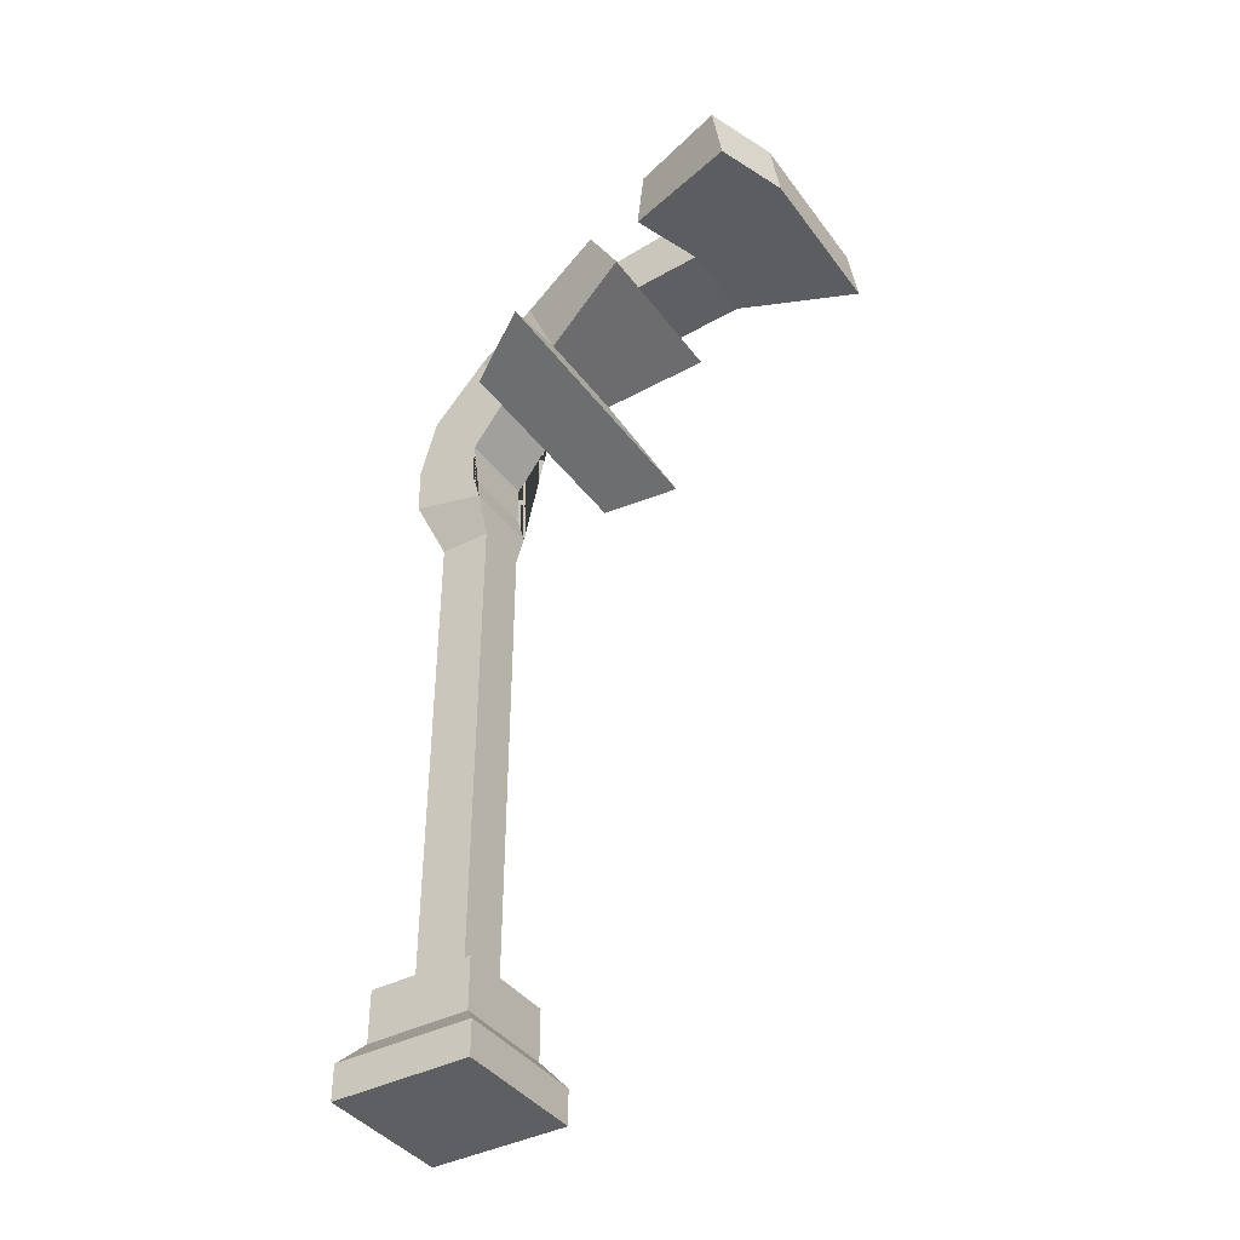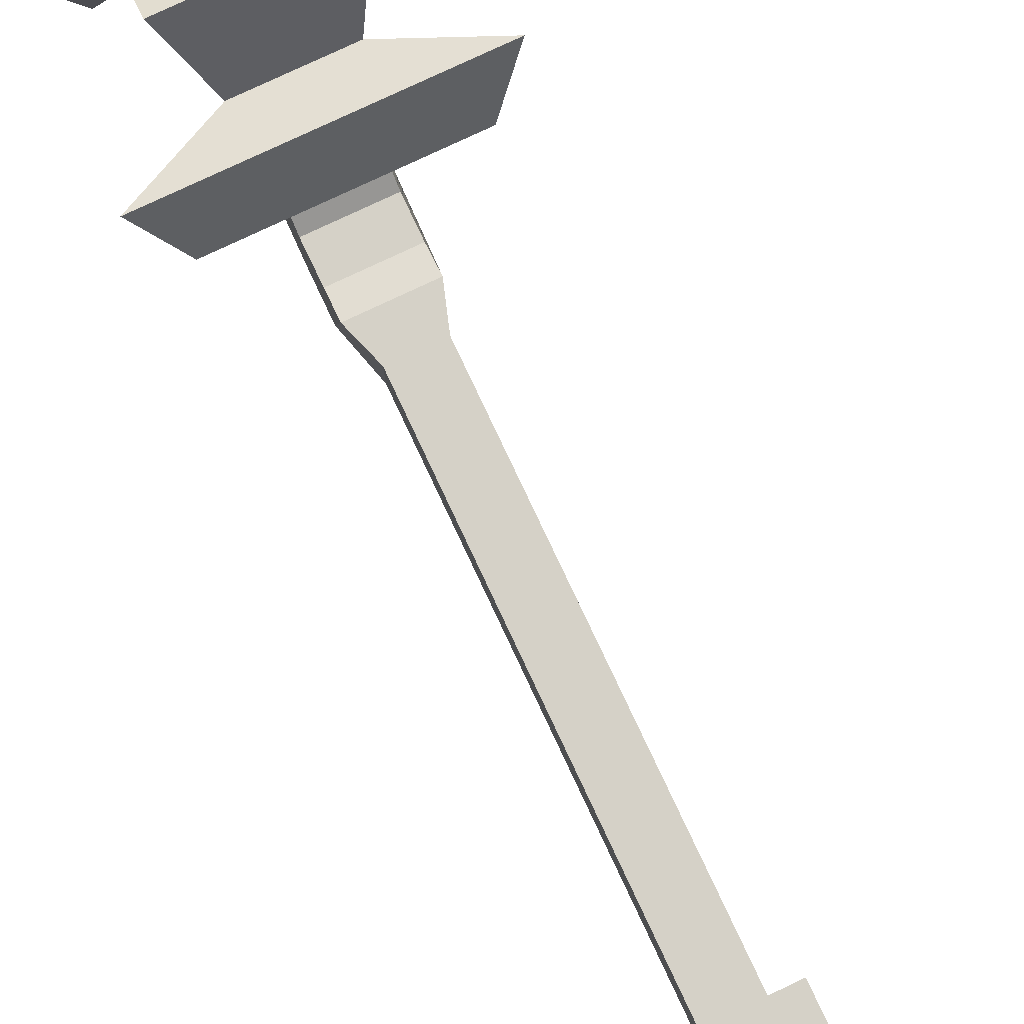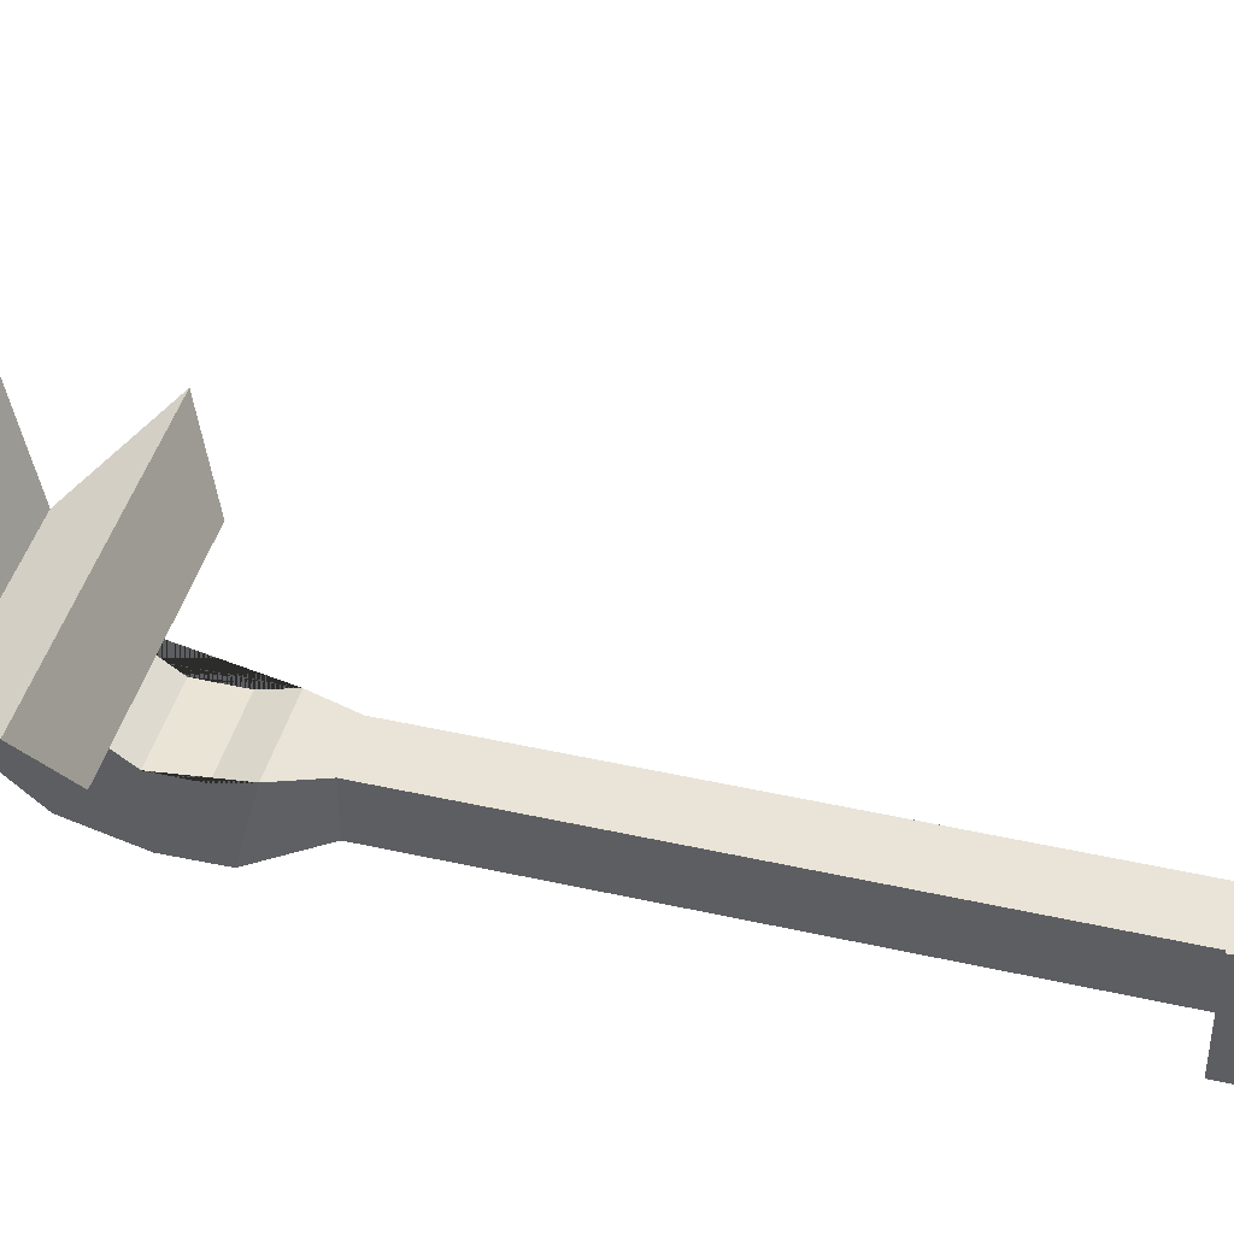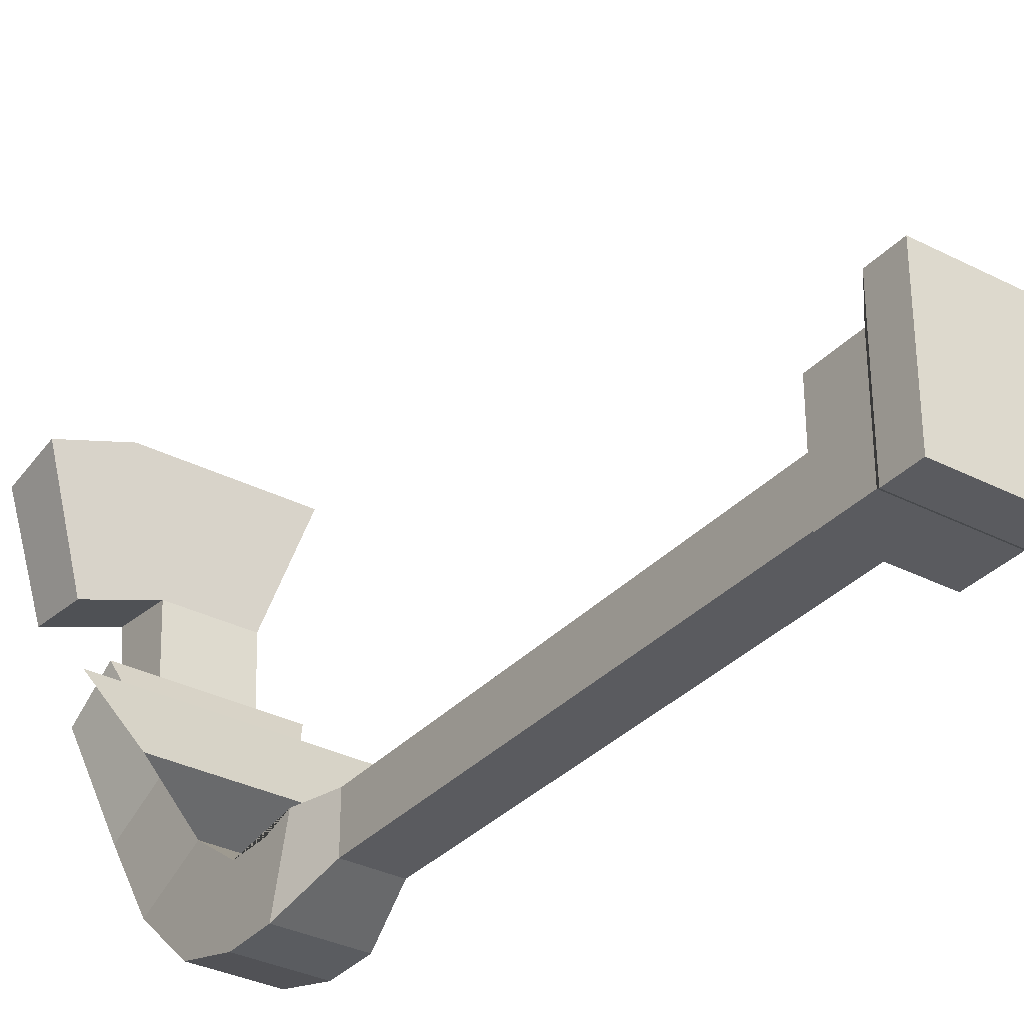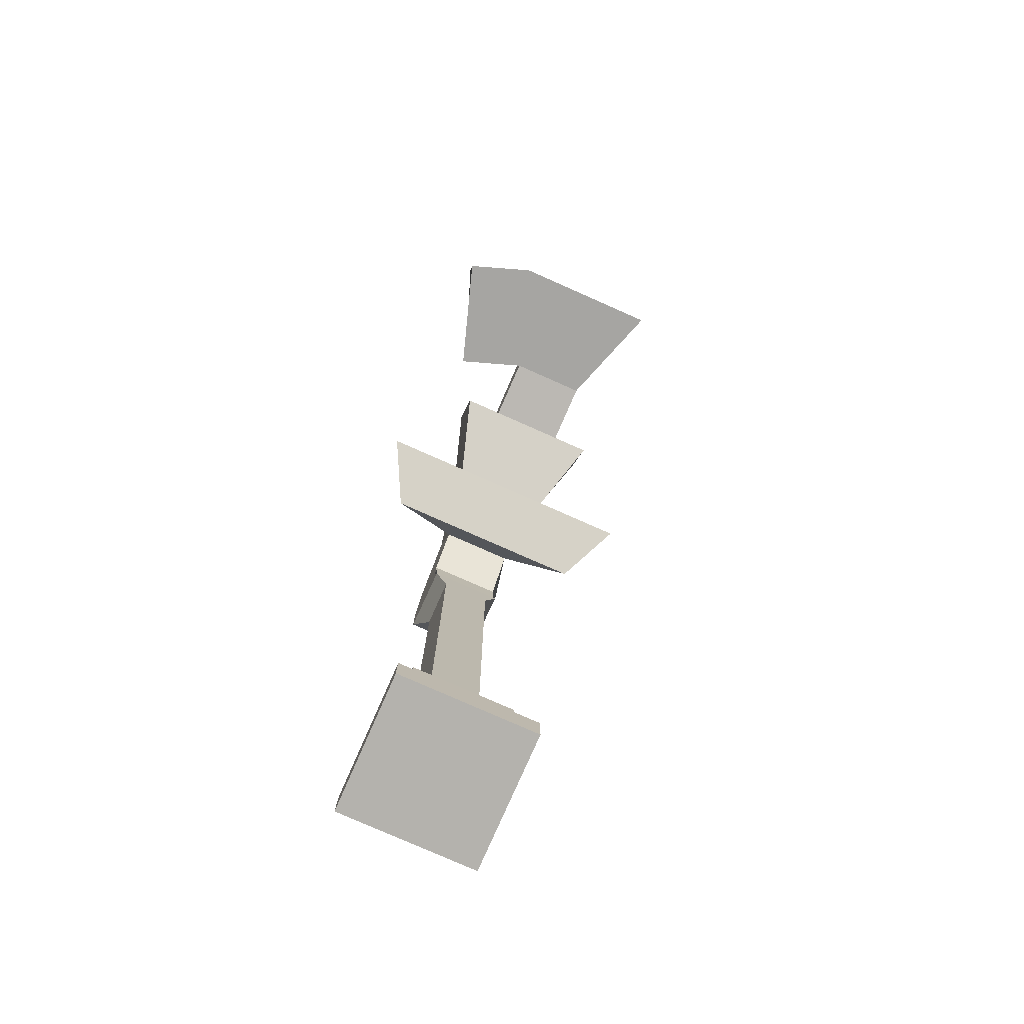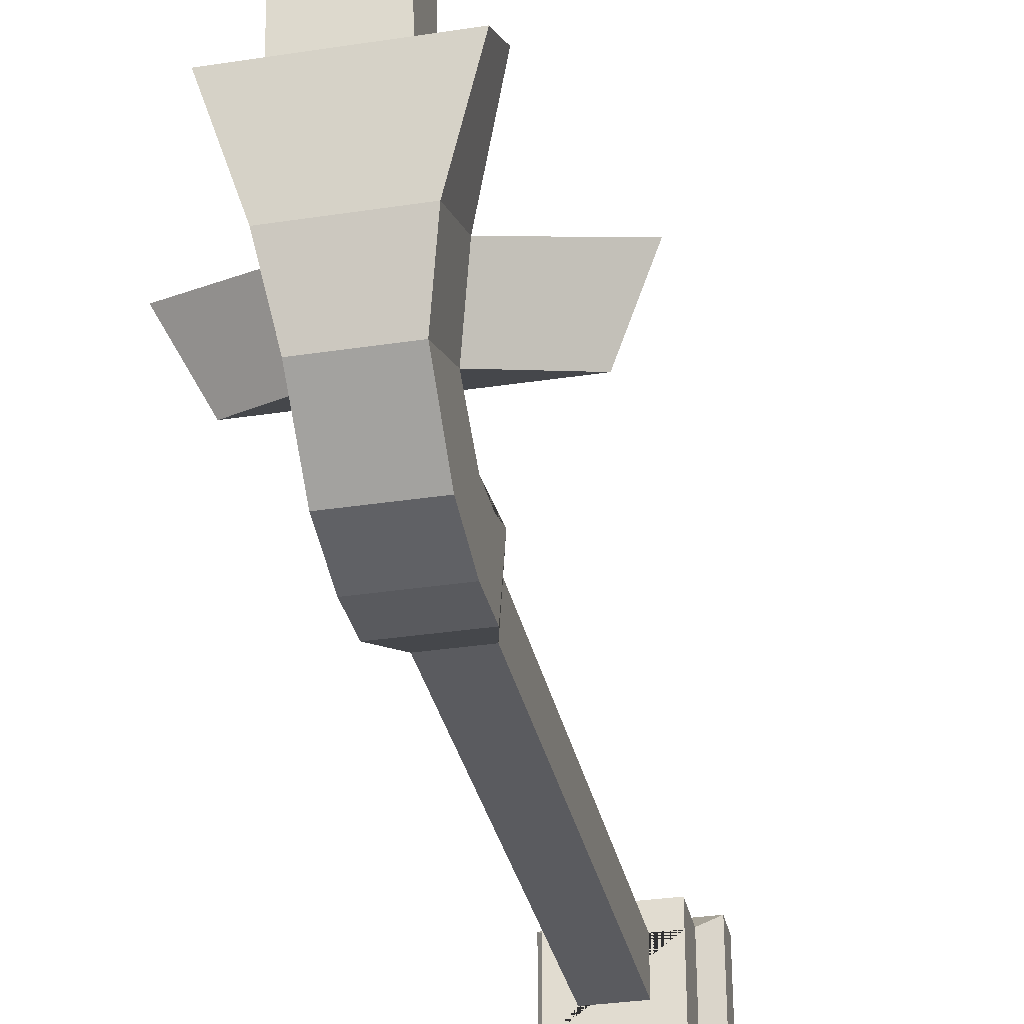
<metadata>
{"format":"obj","ext":"obj","renderer":"f3d","projection":"perspective","resolution":1024,"background":"white","views":[{"elev":-40.0,"azim":-57.3,"up":"+Y"},{"elev":78.8,"azim":-25.2,"up":"+Z"},{"elev":43.5,"azim":-75.1,"up":"+Z"},{"elev":-33.1,"azim":-35.2,"up":"+Z"},{"elev":-79.5,"azim":-23.8,"up":"+Y"},{"elev":-32.8,"azim":-168.0,"up":"+Z"}]}
</metadata>
<code>
o Cube
v 1 1 -1
v 1.35 -1.088 -1.35
v 1 1 1
v 1.35 -1.088 1.35
v -1 1 -1
v -1.35 -1.088 -1.35
v -1 1 1
v -1.35 -1.088 1.35
v 1 0 -1
v -1 0 1
v 1 0 1
v -1 0 -1
v 1.35 -0.4124 -1.35
v 1.35 -0.4124 1.35
v -1.35 -0.4124 -1.35
v -1.35 -0.4124 1.35
v -1 1 0.5
v -0.5 1 -1
v -0.5 1 -0.5
v -0.5 1 0.5
v 0.5 1 -0.5
v 0.5 1 0.5
v 0.5 10.77 -0.5
v 0.5 10.77 0.5
v -0.5 10.77 -0.5
v -0.5 10.77 0.5
v 0.7617 11.96 -1.004
v 0.7617 11.58 0.4712
v -0.7617 11.96 -1.004
v -0.7617 11.58 0.4712
v -1.591 16.32 3.541
v -1.591 15.28 4.148
v 1.591 16.32 3.541
v 1.591 15.28 4.148
v 0.7617 12.93 -1.022
v 0.7617 12.17 0.2974
v -0.7617 12.93 -1.022
v -0.7617 12.17 0.2974
v 0.7617 14.11 -0.6982
v 0.7617 12.96 0.2986
v -0.7617 14.11 -0.6982
v -0.7617 12.96 0.2986
v 0.7617 15.33 0.3928
v 0.7617 13.93 0.9998
v -0.7617 15.33 0.3928
v -0.7617 13.93 0.9998
v 1.001 15.89 1.684
v 1.001 14.49 2.291
v -1.001 15.89 1.684
v -1.001 14.49 2.291
v -0.7955 16.32 3.541
v -0.7955 15.28 4.148
v 0.7955 16.32 3.541
v 0.7955 15.28 4.148
v -0.7955 16.55 5.602
v -0.7955 15.35 5.464
v 0.7955 16.55 5.602
v 0.7955 15.35 5.464
v -1.548 16.3 7.595
v -1.548 15.11 7.779
v 1.548 16.3 7.595
v 1.548 15.11 7.779
v 2.197 12.93 1.433
v -2.197 12.93 1.433
v 2.887 13.49 2.725
v -2.887 13.49 2.725
v -2.148 16.54 5.128
v -2.148 15.35 4.99
v -2.901 16.29 7.121
v -2.901 15.1 7.304
f 15 6 8 16
f 17 20 19 18 5
f 13 2 6 15
f 10 12 15 16
f 51 52 56 55
f 1 9 12 5 18
f 43 45 49 47
f 44 43 47 48
f 13 9 11 14
f 21 19 25 23
f 1 18 19 21 22 20 17 7 3
f 58 57 61 62
f 20 26 25 19
f 21 23 24 22
f 9 1 3 11
f 33 53 54 34
f 17 5 12 10 7
f 55 67 69 59 61 57
f 50 32 31 49
f 25 26 30 29
f 47 33 34 48
f 40 44 46 42
f 14 16 8 4
f 25 29 27 23
f 60 59 69 70
f 28 27 35 39 43 44 40 36
f 45 46 50 49
f 14 4 2 13
f 44 63 64 46
f 29 37 35 27
f 51 31 32 52
f 54 53 57 58
f 48 34 54 52 32 50
f 52 54 58 56
f 56 58 62 60 70 68
f 42 46 45 41 37 29 30 38
f 47 49 31 51 53 33
f 51 55 57 53
f 30 28 36 38
f 6 2 4 8
f 38 36 40 42
f 10 16 14 11
f 67 68 70 69
f 7 10 11 3
f 59 60 62 61
f 39 41 45 43
f 35 37 41 39
f 64 63 65 66
f 44 48 65 63
f 50 46 64 66
f 9 13 15 12
f 48 50 66 65
f 24 28 30 26 20 22
f 55 56 68 67
f 24 23 27 28

</code>
